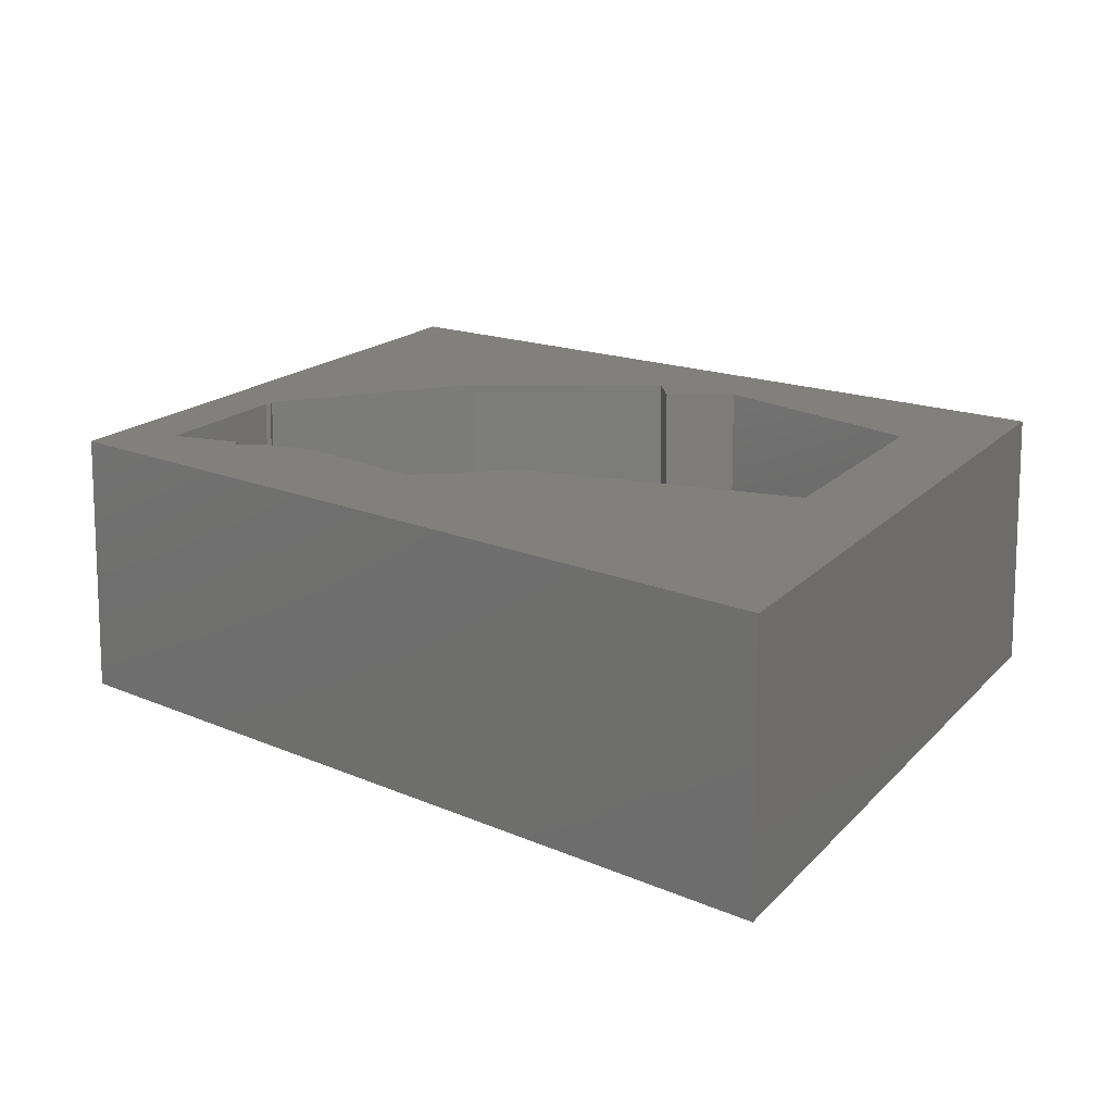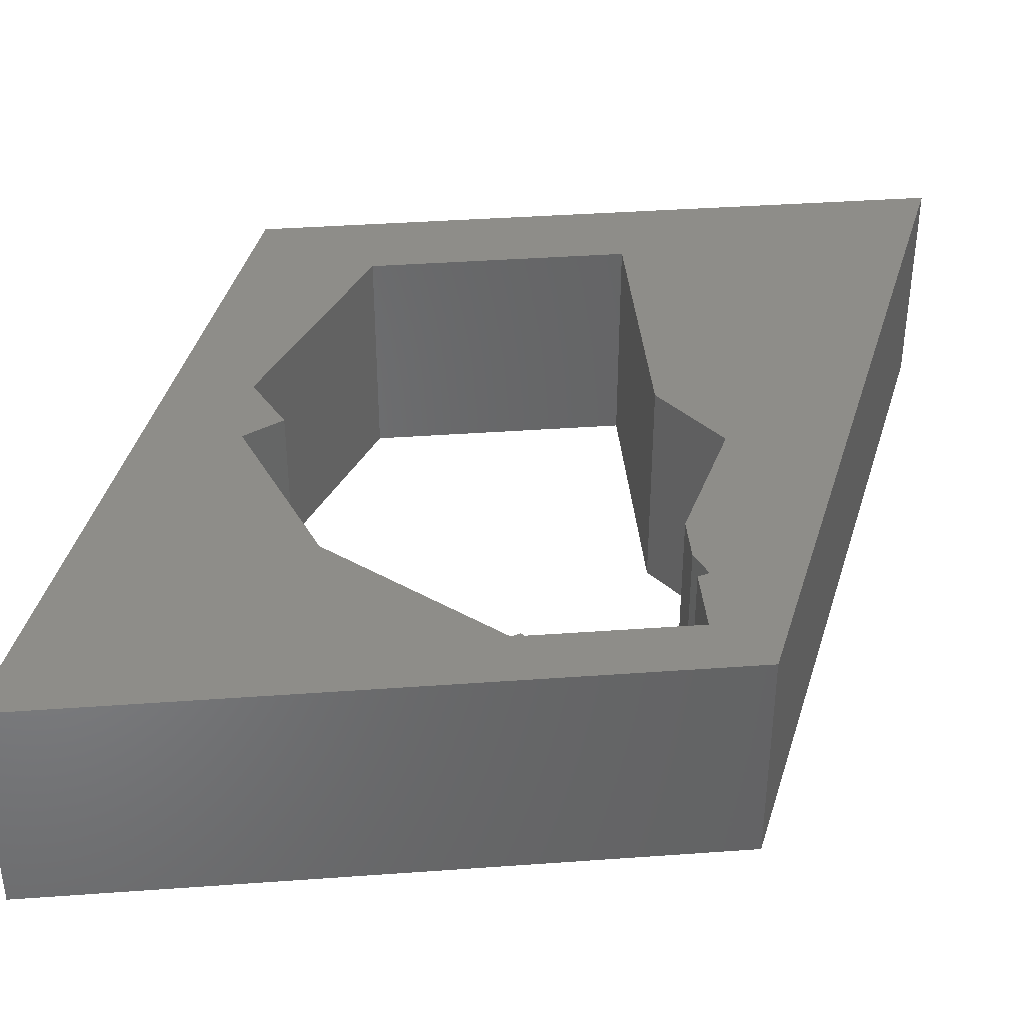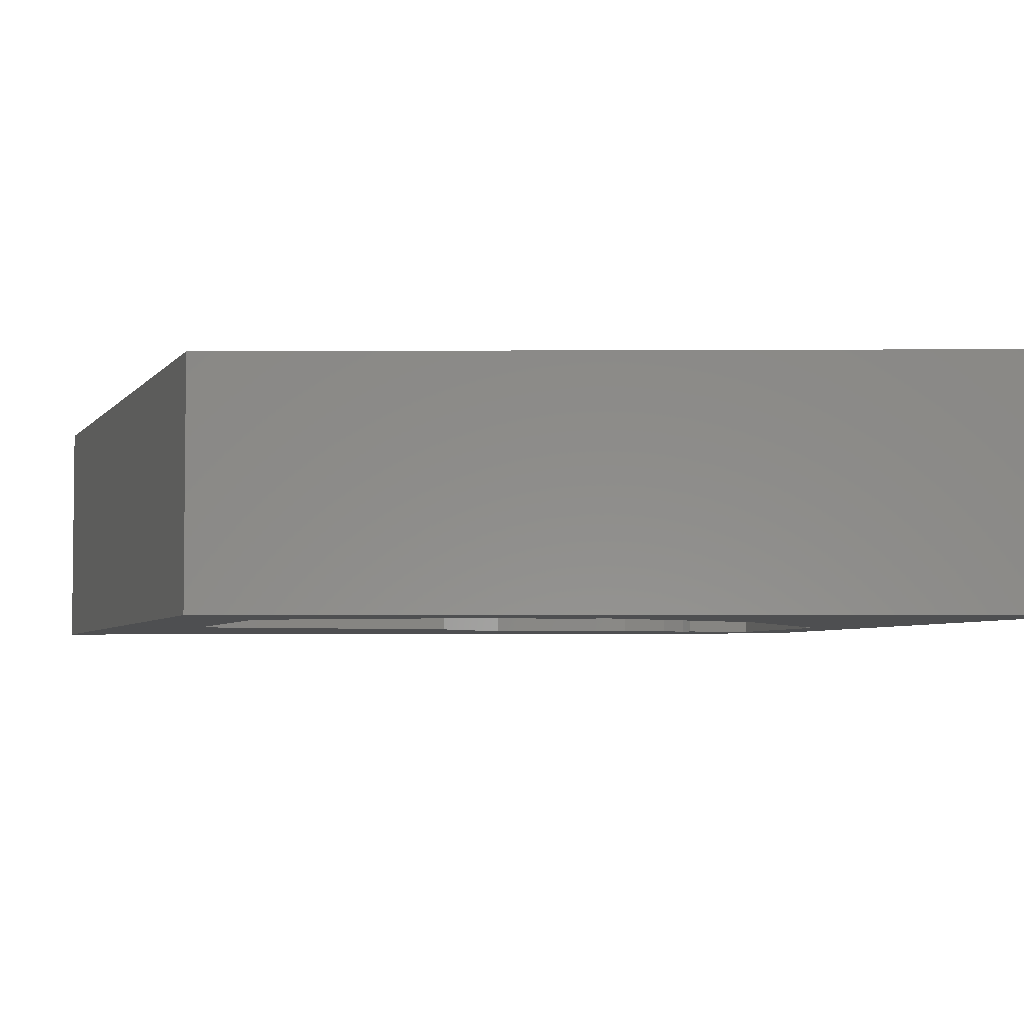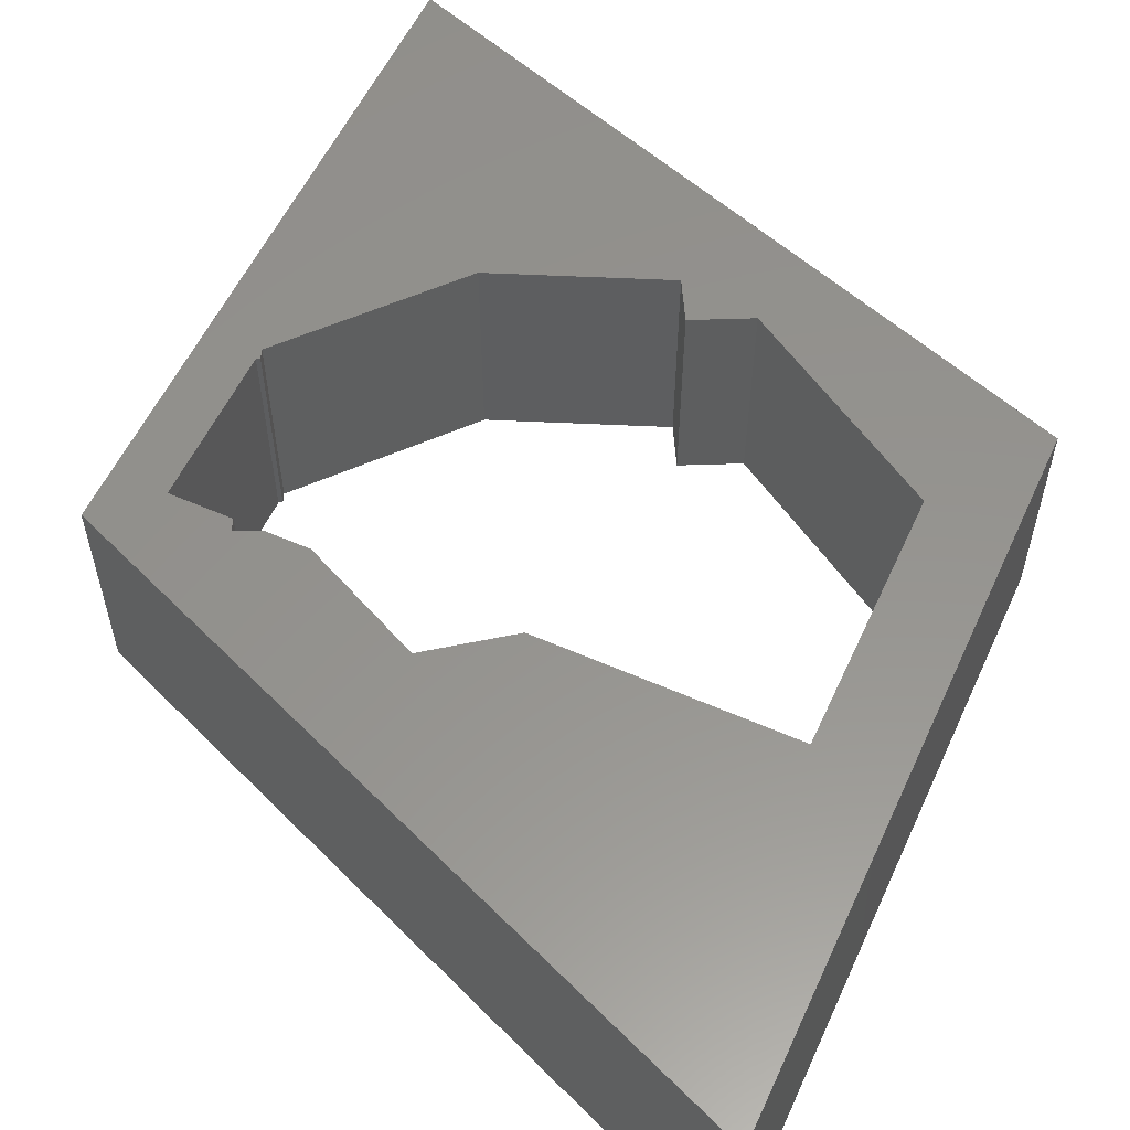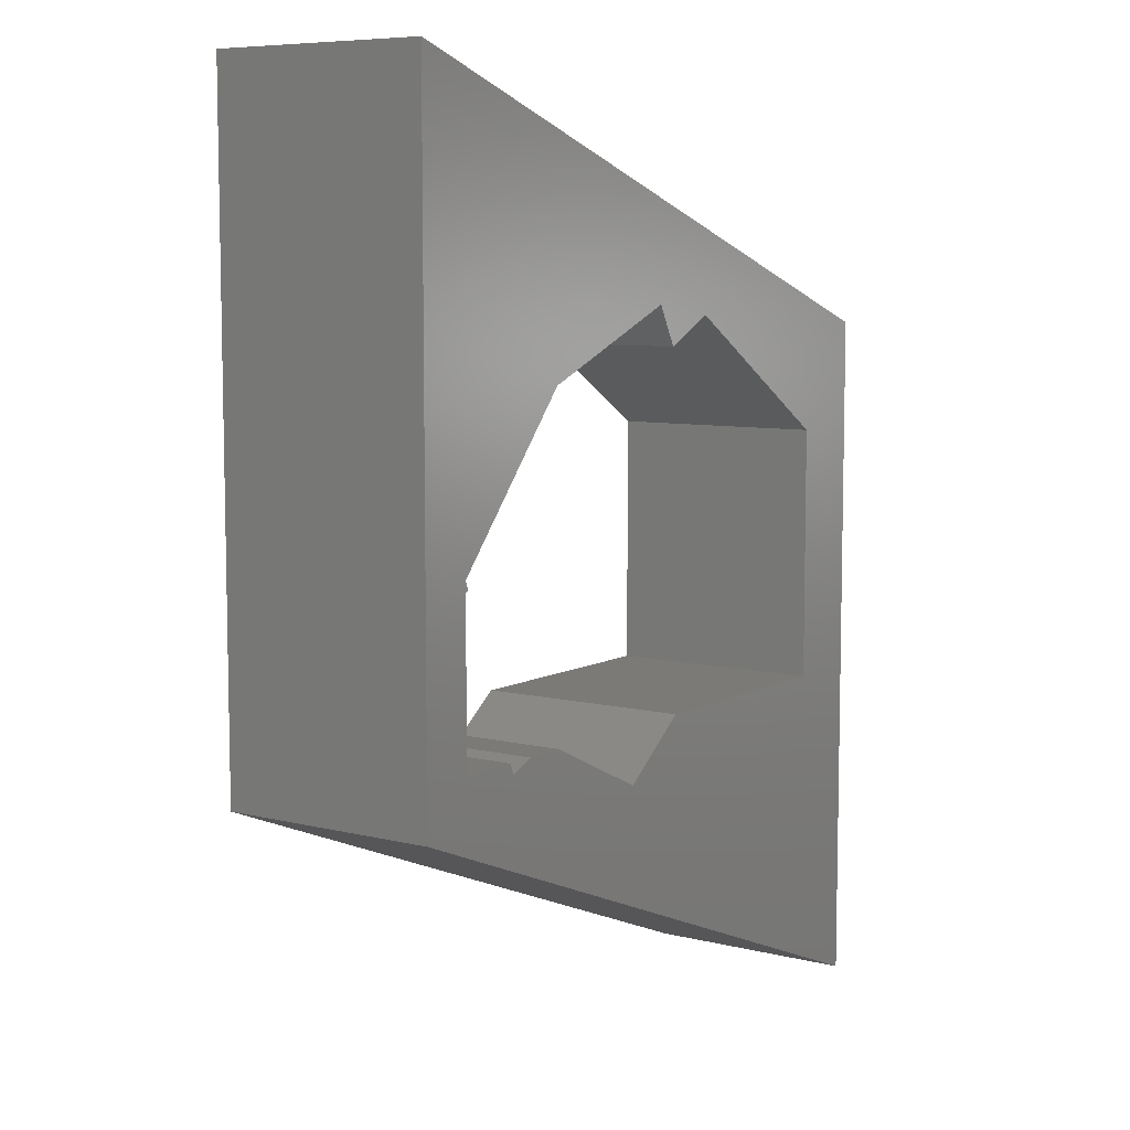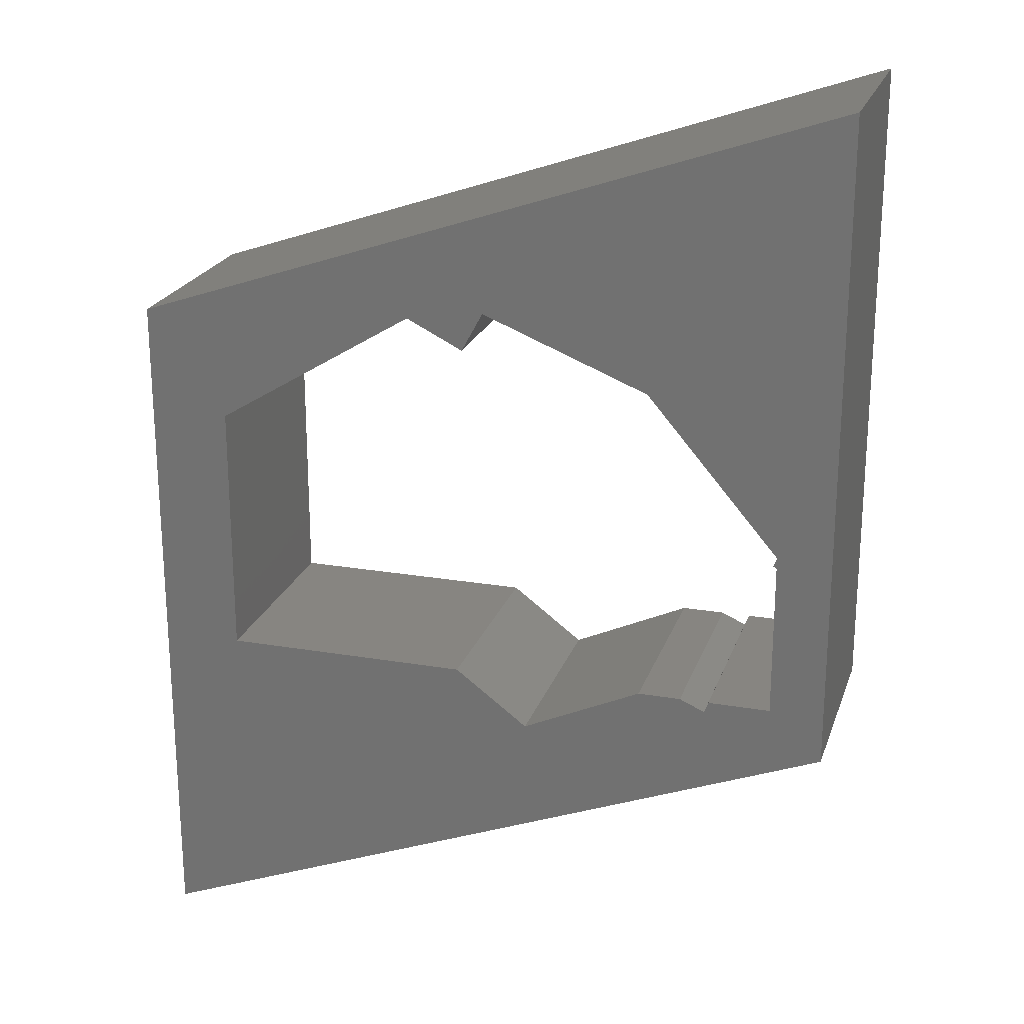
<metadata>
{"format":"stl","ext":"stl","renderer":"f3d","projection":"perspective","resolution":1024,"background":"white","views":[{"elev":14.5,"azim":-155.9,"up":"+Y"},{"elev":38.6,"azim":84.8,"up":"+Y"},{"elev":-4.3,"azim":-17.8,"up":"+Y"},{"elev":56.7,"azim":-155.4,"up":"+Y"},{"elev":7.6,"azim":124.8,"up":"+Z"},{"elev":22.1,"azim":16.5,"up":"+Z"}]}
</metadata>
<code>
# stl→obj: 44 verts, 88 faces
v 0.6937 -0.01587 0.2556
v -0.03016 -0.2222 -0.03016
v -0.03016 -0.01587 -0.03016
v 0.6937 -0.2222 0.2556
v -0.03016 -0.2222 0.6746
v -0.03016 -0.01587 0.6746
v 0.6937 -0.01587 0.9222
v 0.6937 -0.2222 0.9222
v -0.03016 0 -0.03016
v 0.6937 0 0.2556
v 0.3038 -0.2222 0.3056
v 0.05168 -0.2222 0.3056
v 0.379 -0.2222 0.2492
v 0.05168 -0.2222 0.5653
v 0.5709 -0.2222 0.2944
v 0.5451 -0.2222 0.3056
v 0.5013 -0.2222 0.3056
v 0.6386 -0.2222 0.3056
v 0.5751 -0.2222 0.3056
v 0.2549 -0.2222 0.6894
v 0.3339 -0.2222 0.7007
v 0.3122 -0.2222 0.6607
v 0.6386 -0.2222 0.4637
v 0.6386 -0.2222 0.475
v 0.6352 -0.2222 0.4659
v 0.5032 -0.2222 0.633
v -0.03016 0 0.6746
v 0.6937 0 0.9222
v 0.3038 0 0.3056
v 0.05168 0 0.3056
v 0.379 0 0.2492
v 0.05168 0 0.5653
v 0.5709 0 0.2944
v 0.5013 0 0.3056
v 0.5451 0 0.3056
v 0.6386 0 0.3056
v 0.5751 0 0.3056
v 0.2549 0 0.6894
v 0.3339 0 0.7007
v 0.3122 0 0.6607
v 0.6386 0 0.4637
v 0.6386 0 0.475
v 0.6352 0 0.4659
v 0.5032 0 0.633
f 1 2 3
f 1 4 2
f 3 5 6
f 3 2 5
f 7 4 1
f 7 8 4
f 1 3 9
f 1 9 10
f 11 12 2
f 13 11 2
f 5 12 14
f 5 2 12
f 15 16 17
f 15 17 13
f 18 19 15
f 20 5 14
f 4 15 13
f 4 13 2
f 4 18 15
f 21 20 22
f 23 18 4
f 24 25 23
f 24 23 4
f 8 21 26
f 8 26 24
f 8 24 4
f 8 5 20
f 8 20 21
f 6 8 7
f 6 5 8
f 3 6 27
f 3 27 9
f 7 1 10
f 7 10 28
f 29 9 30
f 31 9 29
f 27 32 30
f 27 30 9
f 33 34 35
f 33 31 34
f 36 33 37
f 38 32 27
f 10 31 33
f 10 9 31
f 10 33 36
f 39 40 38
f 41 10 36
f 42 41 43
f 42 10 41
f 28 44 39
f 28 42 44
f 28 10 42
f 28 38 27
f 28 39 38
f 14 38 20
f 14 32 38
f 12 32 14
f 12 30 32
f 11 30 12
f 11 29 30
f 13 29 11
f 13 31 29
f 17 31 13
f 17 34 31
f 16 34 17
f 16 35 34
f 15 35 16
f 15 33 35
f 19 33 15
f 19 37 33
f 18 37 19
f 18 36 37
f 23 36 18
f 23 41 36
f 25 41 23
f 25 43 41
f 24 43 25
f 24 42 43
f 26 42 24
f 26 44 42
f 21 44 26
f 21 39 44
f 22 39 21
f 22 40 39
f 20 40 22
f 20 38 40
f 6 7 28
f 6 28 27

</code>
